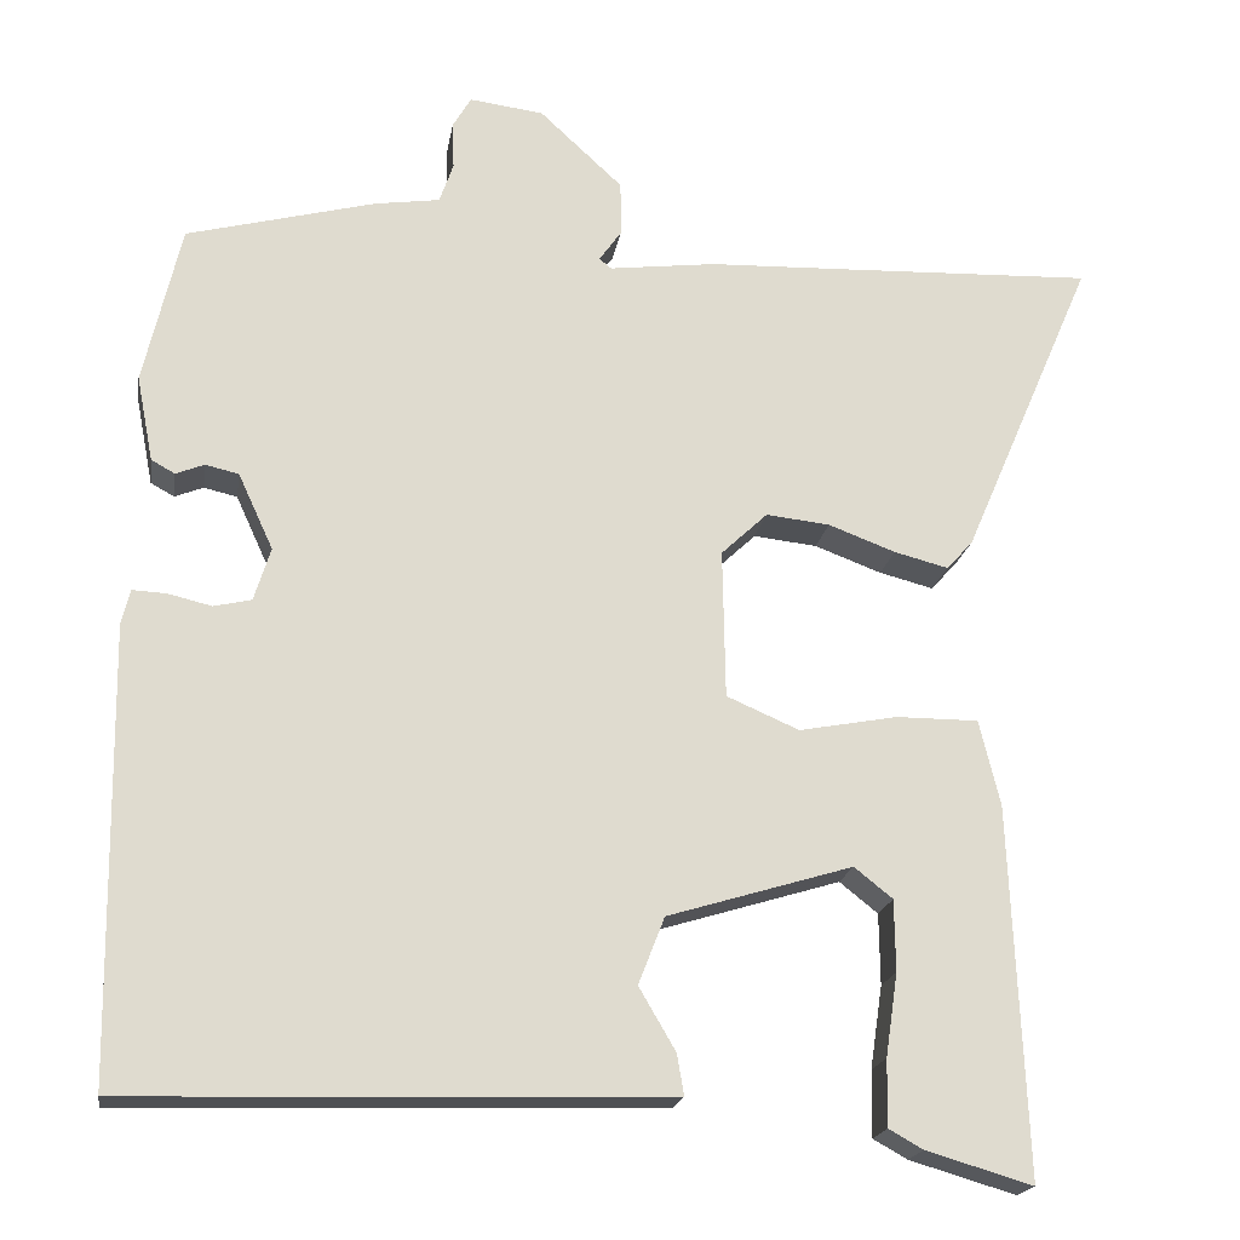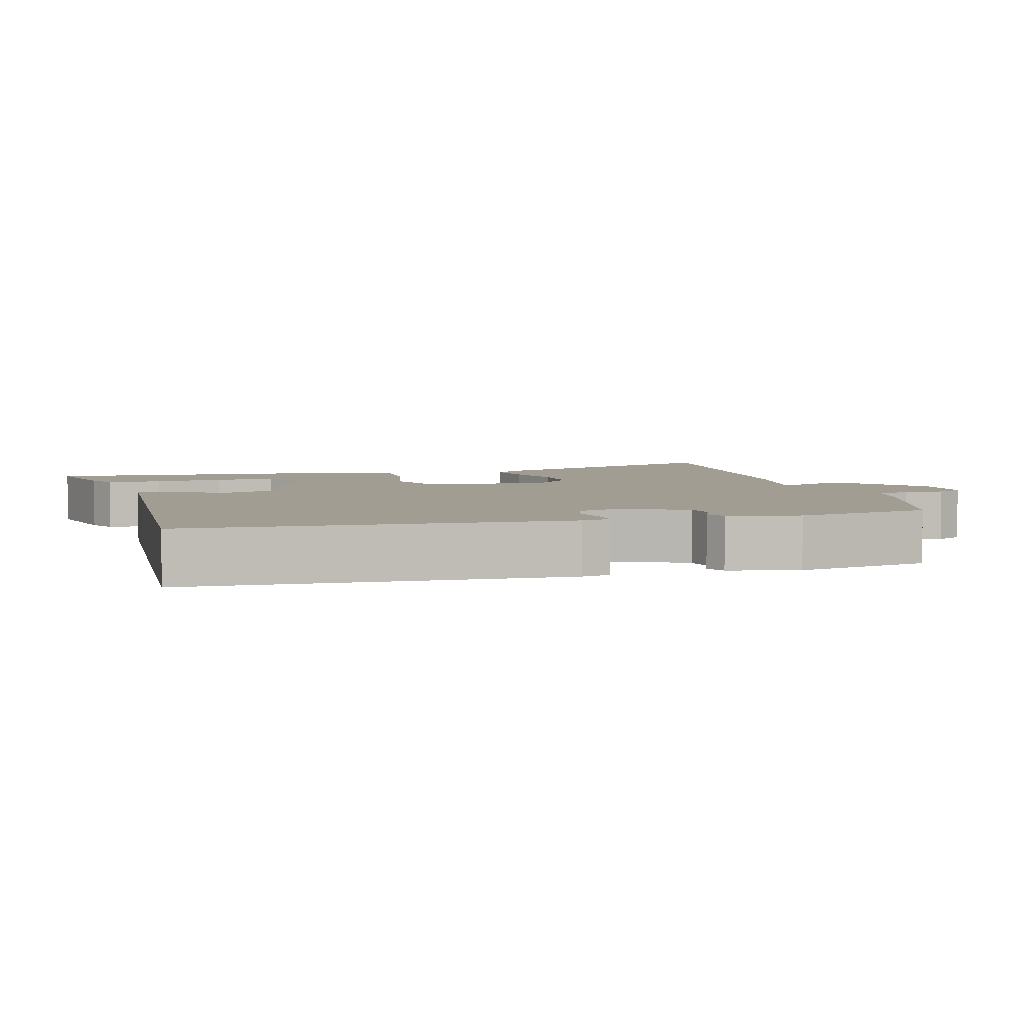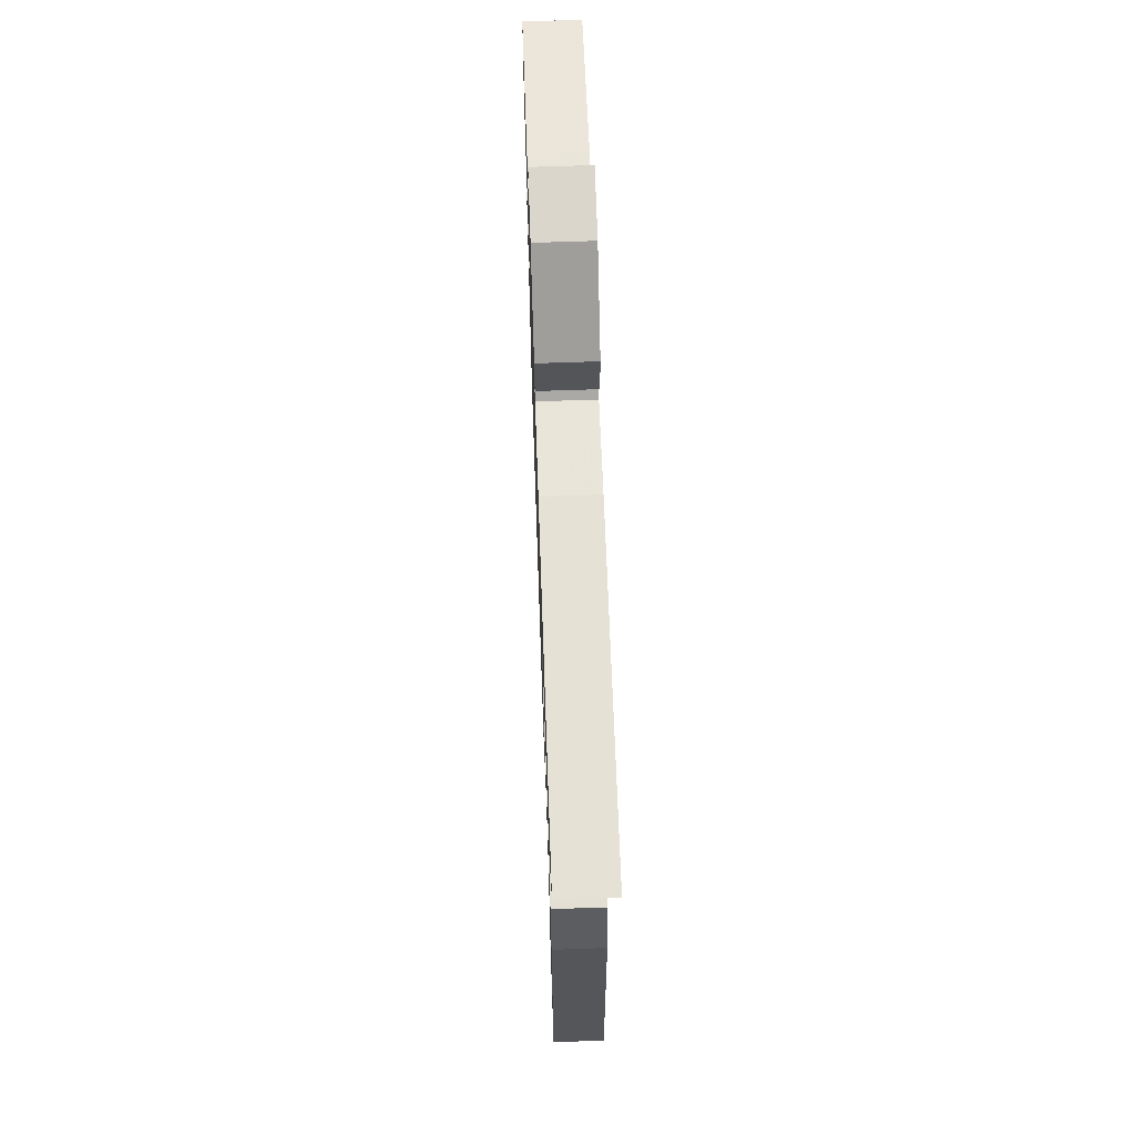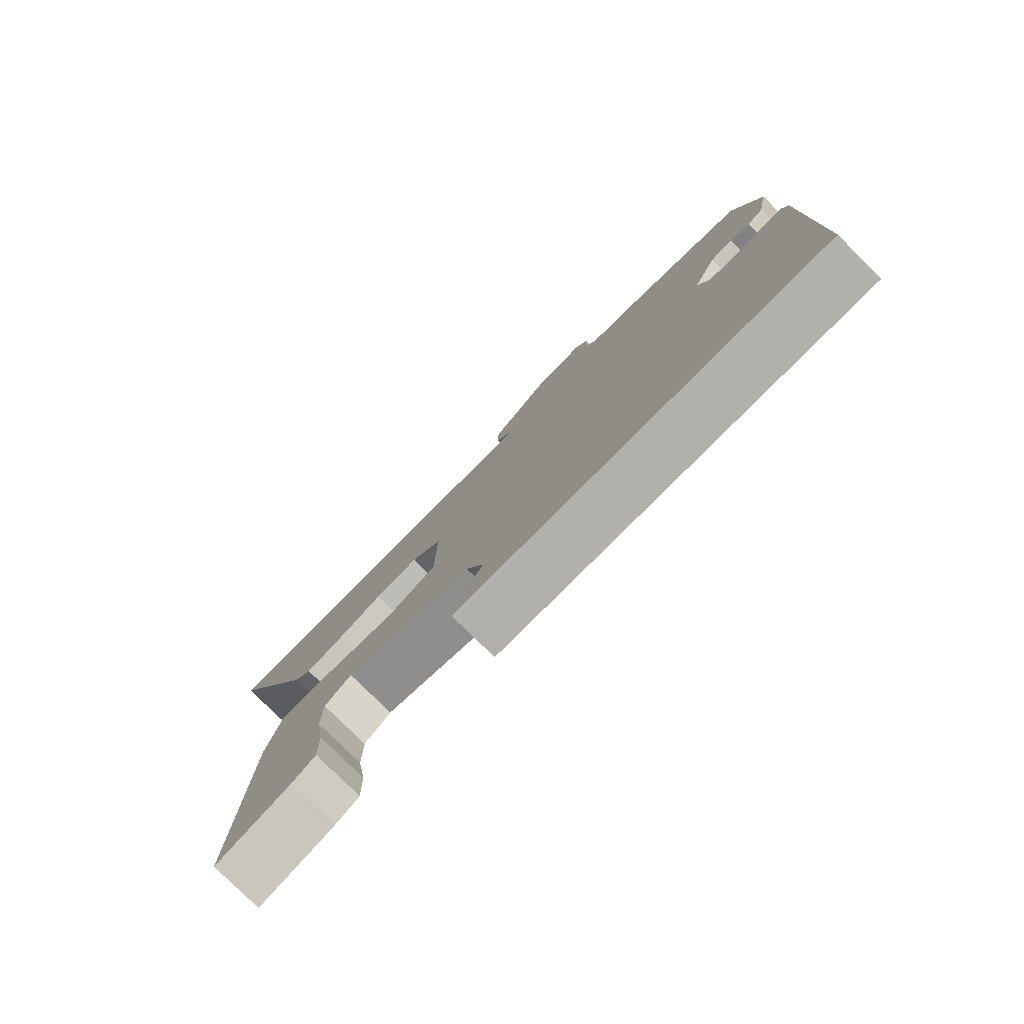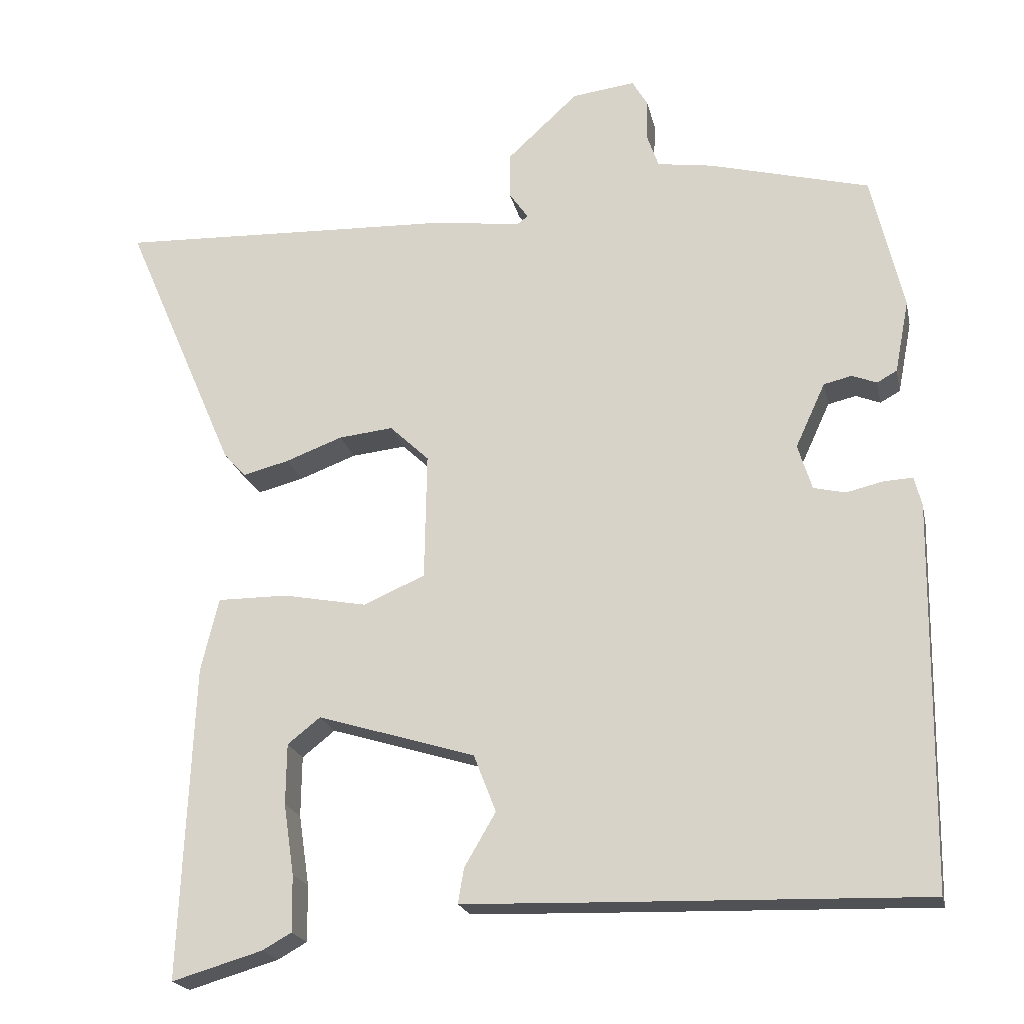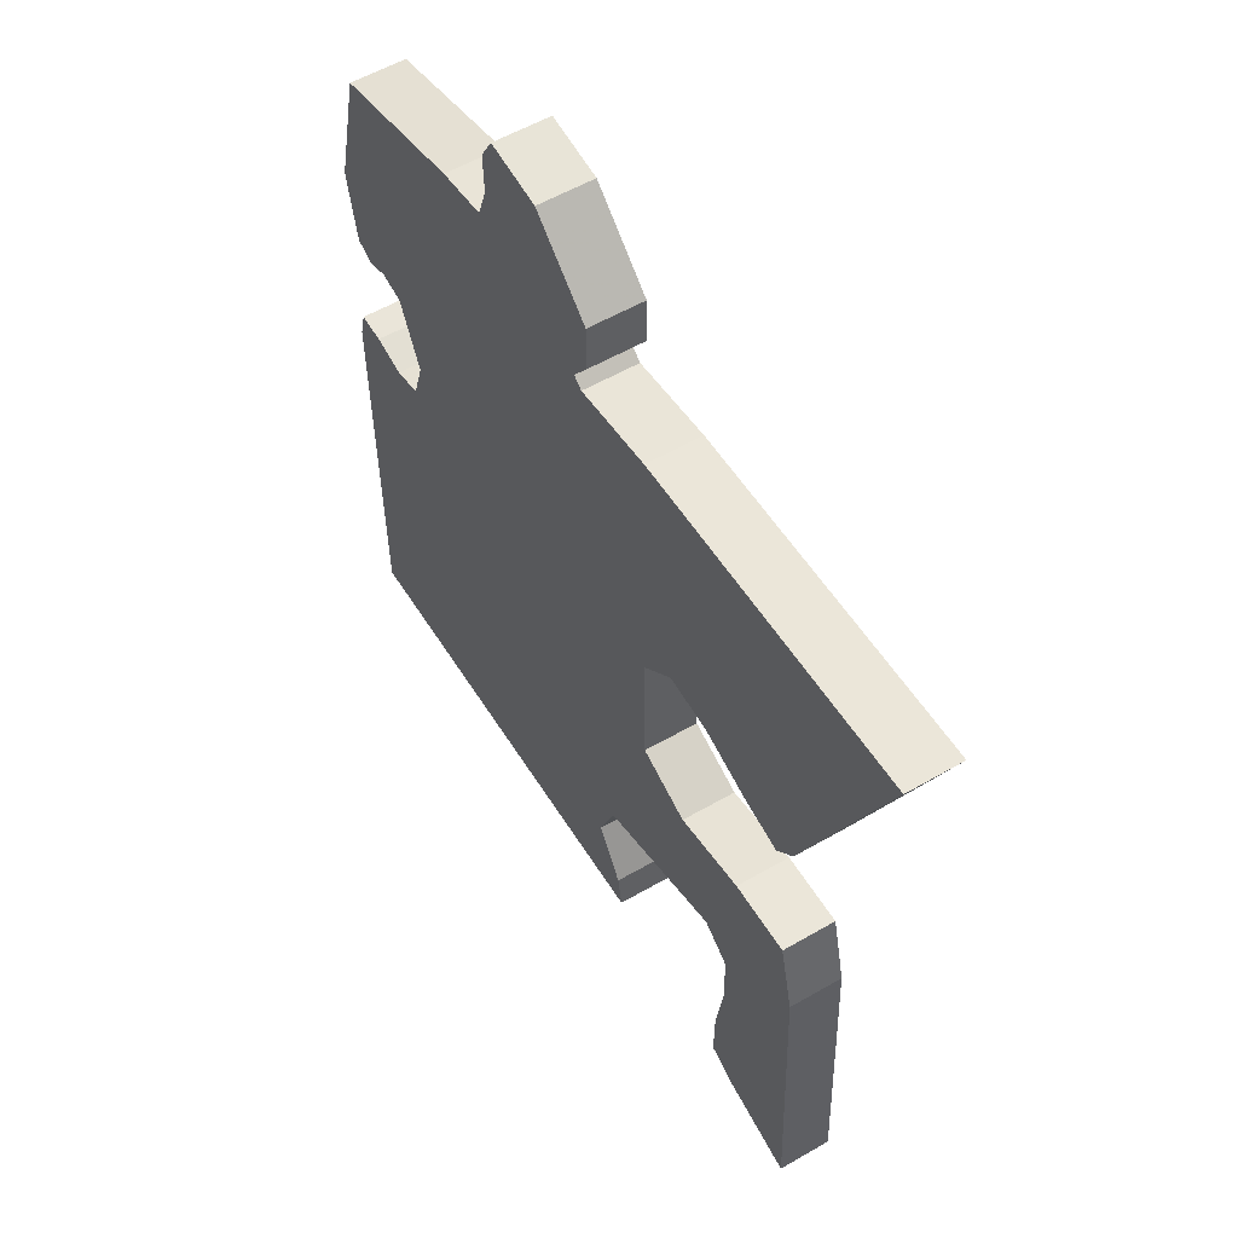
<metadata>
{"format":"obj","ext":"obj","renderer":"f3d","projection":"perspective","resolution":1024,"background":"white","views":[{"elev":-19.2,"azim":-9.0,"up":"+Z"},{"elev":4.7,"azim":-103.7,"up":"+Y"},{"elev":66.6,"azim":88.0,"up":"+Z"},{"elev":-79.6,"azim":-134.6,"up":"+Z"},{"elev":-20.5,"azim":-168.0,"up":"+Z"},{"elev":56.3,"azim":58.8,"up":"+Z"}]}
</metadata>
<code>
v 0.306 0.07 0.493
v 0.612 0.07 0.504
v 0.461 0.07 0.154
v 0.431 0.07 0.121
v 0.369 0.07 0.137
v 0.292 0.07 0.166
v 0.219 0.07 0.174
v 0.166 0.07 0.124
v 0.169 0.07 -0.047
v 0.252 0.07 -0.083
v 0.365 0.07 -0.062
v 0.459 0.07 -0.062
v 0.483 0.07 -0.161
v 0.501 0.07 -0.584
v 0.379 0.07 -0.548
v 0.34 0.07 -0.526
v 0.341 0.07 -0.45
v 0.355 0.07 -0.355
v 0.354 0.07 -0.273
v 0.31 0.07 -0.238
v 0.098 0.07 -0.302
v 0.068 0.07 -0.379
v 0.11 0.07 -0.451
v 0.118 0.07 -0.498
v -0.019 0.07 -0.502
v -0.497 0.07 -0.514
v -0.504 0.07 0.002
v -0.494 0.07 0.042
v -0.455 0.07 0.04
v -0.405 0.07 0.028
v -0.362 0.07 0.038
v -0.343 0.07 0.099
v -0.383 0.07 0.186
v -0.421 0.07 0.195
v -0.454 0.07 0.182
v -0.481 0.07 0.197
v -0.5 0.07 0.295
v -0.457 0.07 0.479
v -0.241 0.07 0.535
v -0.166 0.07 0.546
v -0.15 0.07 0.592
v -0.152 0.07 0.646
v -0.131 0.07 0.682
v -0.046 0.07 0.671
v 0.049 0.07 0.583
v 0.05 0.07 0.521
v 0.024 0.07 0.484
v 0.038 0.07 0.473
v 0.16 0.07 0.488
v 0.306 0 0.493
v 0.612 0 0.504
v 0.461 0 0.154
v 0.431 0 0.121
v 0.369 0 0.137
v 0.292 0 0.166
v 0.219 0 0.174
v 0.166 0 0.124
v 0.169 0 -0.047
v 0.252 0 -0.083
v 0.365 0 -0.062
v 0.459 0 -0.062
v 0.483 0 -0.161
v 0.501 0 -0.584
v 0.379 0 -0.548
v 0.34 0 -0.526
v 0.341 0 -0.45
v 0.355 0 -0.355
v 0.354 0 -0.273
v 0.31 0 -0.238
v 0.098 0 -0.302
v 0.068 0 -0.379
v 0.11 0 -0.451
v 0.118 0 -0.498
v -0.019 0 -0.502
v -0.497 0 -0.514
v -0.504 0 0.002
v -0.494 0 0.042
v -0.455 0 0.04
v -0.405 0 0.028
v -0.362 0 0.038
v -0.343 0 0.099
v -0.383 0 0.186
v -0.421 0 0.195
v -0.454 0 0.182
v -0.481 0 0.197
v -0.5 0 0.295
v -0.457 0 0.479
v -0.241 0 0.535
v -0.166 0 0.546
v -0.15 0 0.592
v -0.152 0 0.646
v -0.131 0 0.682
v -0.046 0 0.671
v 0.049 0 0.583
v 0.05 0 0.521
v 0.024 0 0.484
v 0.038 0 0.473
v 0.16 0 0.488
f 48 49 1
f 44 45 46 47
f 42 43 44 47
f 41 42 47
f 40 41 47 48
f 39 40 48
f 38 39 48
f 37 38 48
f 34 35 36 37
f 33 34 37 48
f 32 33 48 1
f 27 28 29 30
f 27 30 31
f 26 27 31
f 22 23 24 25
f 21 22 25 26
f 15 16 17 18
f 15 18 19
f 14 15 19
f 13 14 19
f 10 11 12 13
f 10 13 19 20
f 3 4 5 6
f 3 6 7
f 2 3 7
f 1 2 7
f 32 1 7 8
f 21 26 31 32
f 9 10 20 21
f 8 9 21 32
f 50 98 97
f 96 95 94 93
f 96 93 92 91
f 96 91 90
f 97 96 90 89
f 97 89 88
f 97 88 87
f 97 87 86
f 86 85 84 83
f 97 86 83 82
f 50 97 82 81
f 79 78 77 76
f 80 79 76
f 80 76 75
f 74 73 72 71
f 75 74 71 70
f 67 66 65 64
f 68 67 64
f 68 64 63
f 68 63 62
f 62 61 60 59
f 69 68 62 59
f 55 54 53 52
f 56 55 52
f 56 52 51
f 56 51 50
f 57 56 50 81
f 81 80 75 70
f 70 69 59 58
f 81 70 58 57
f 1 50 51 2
f 2 51 52 3
f 3 52 53 4
f 4 53 54 5
f 5 54 55 6
f 6 55 56 7
f 7 56 57 8
f 8 57 58 9
f 9 58 59 10
f 10 59 60 11
f 11 60 61 12
f 12 61 62 13
f 13 62 63 14
f 14 63 64 15
f 15 64 65 16
f 16 65 66 17
f 17 66 67 18
f 18 67 68 19
f 19 68 69 20
f 20 69 70 21
f 21 70 71 22
f 22 71 72 23
f 23 72 73 24
f 24 73 74 25
f 25 74 75 26
f 26 75 76 27
f 27 76 77 28
f 28 77 78 29
f 29 78 79 30
f 30 79 80 31
f 31 80 81 32
f 32 81 82 33
f 33 82 83 34
f 34 83 84 35
f 35 84 85 36
f 36 85 86 37
f 37 86 87 38
f 38 87 88 39
f 39 88 89 40
f 40 89 90 41
f 41 90 91 42
f 42 91 92 43
f 43 92 93 44
f 44 93 94 45
f 45 94 95 46
f 46 95 96 47
f 47 96 97 48
f 48 97 98 49
f 49 98 50 1

</code>
